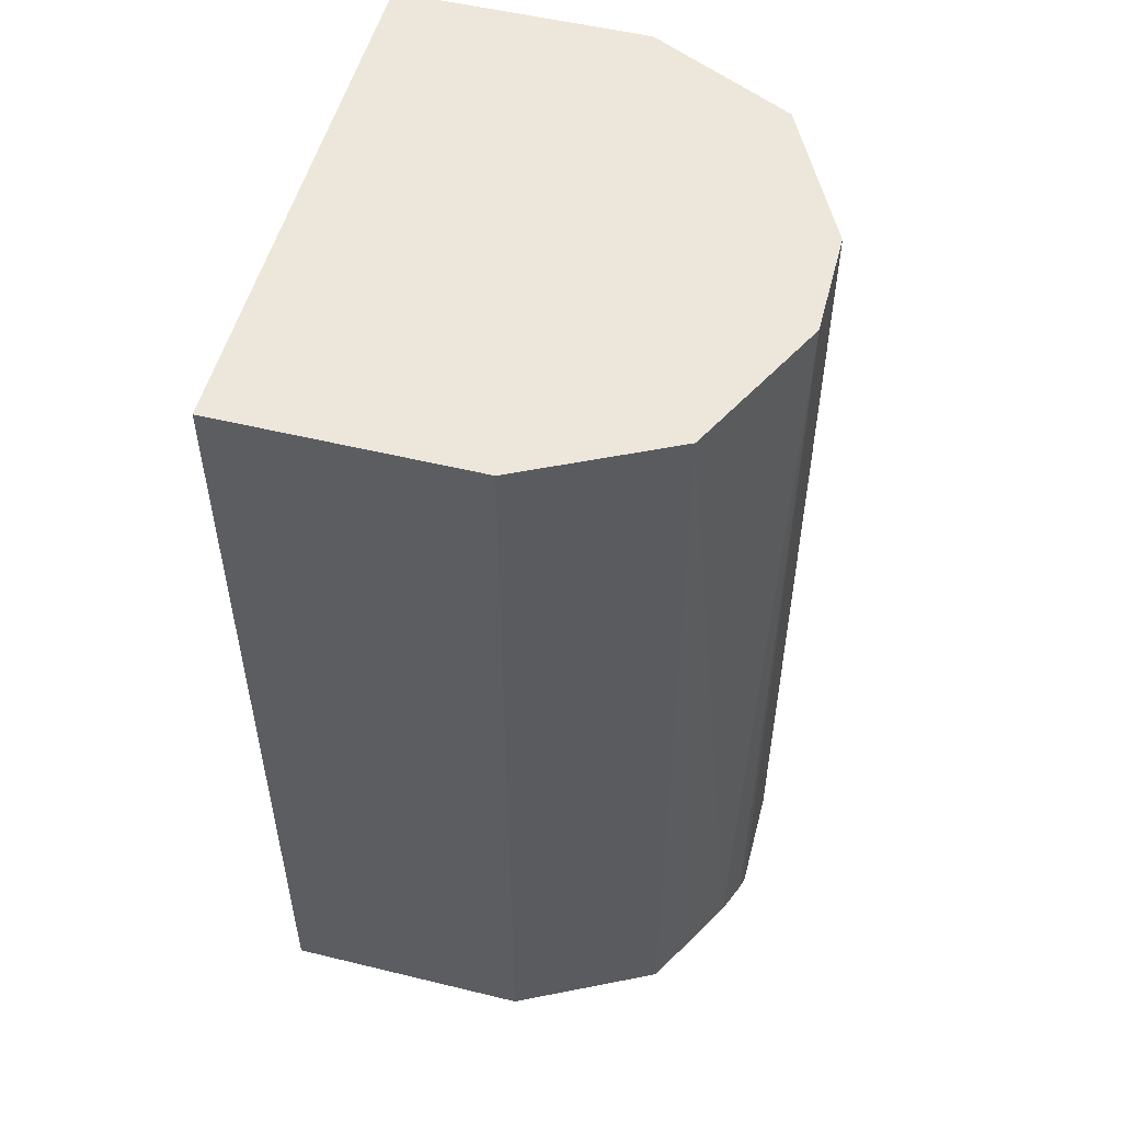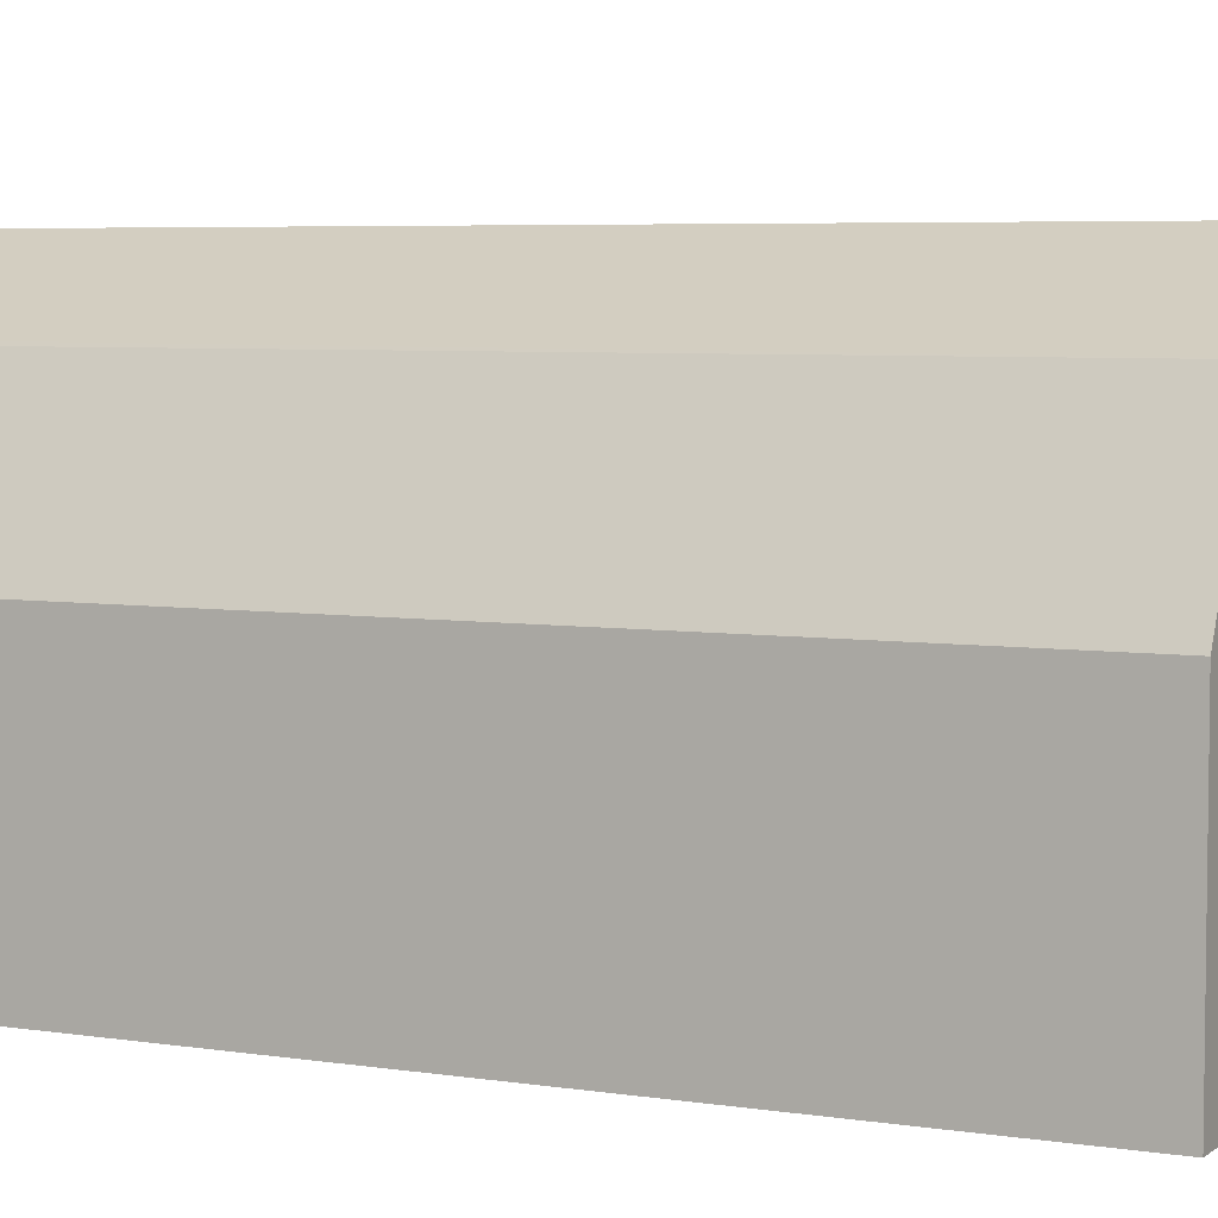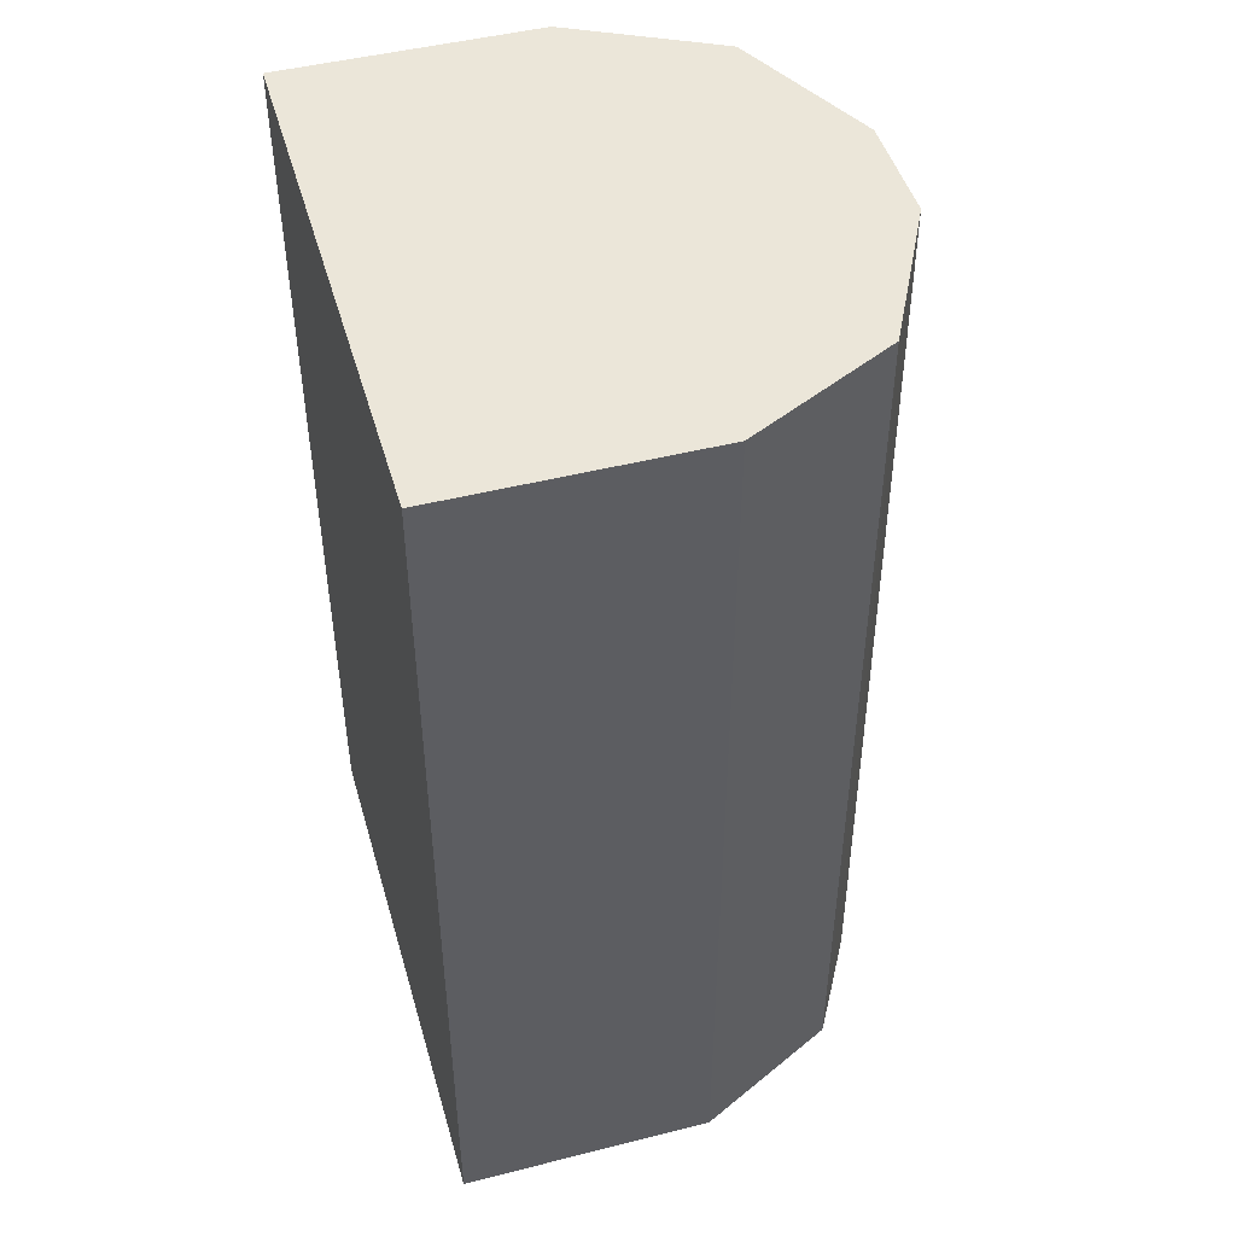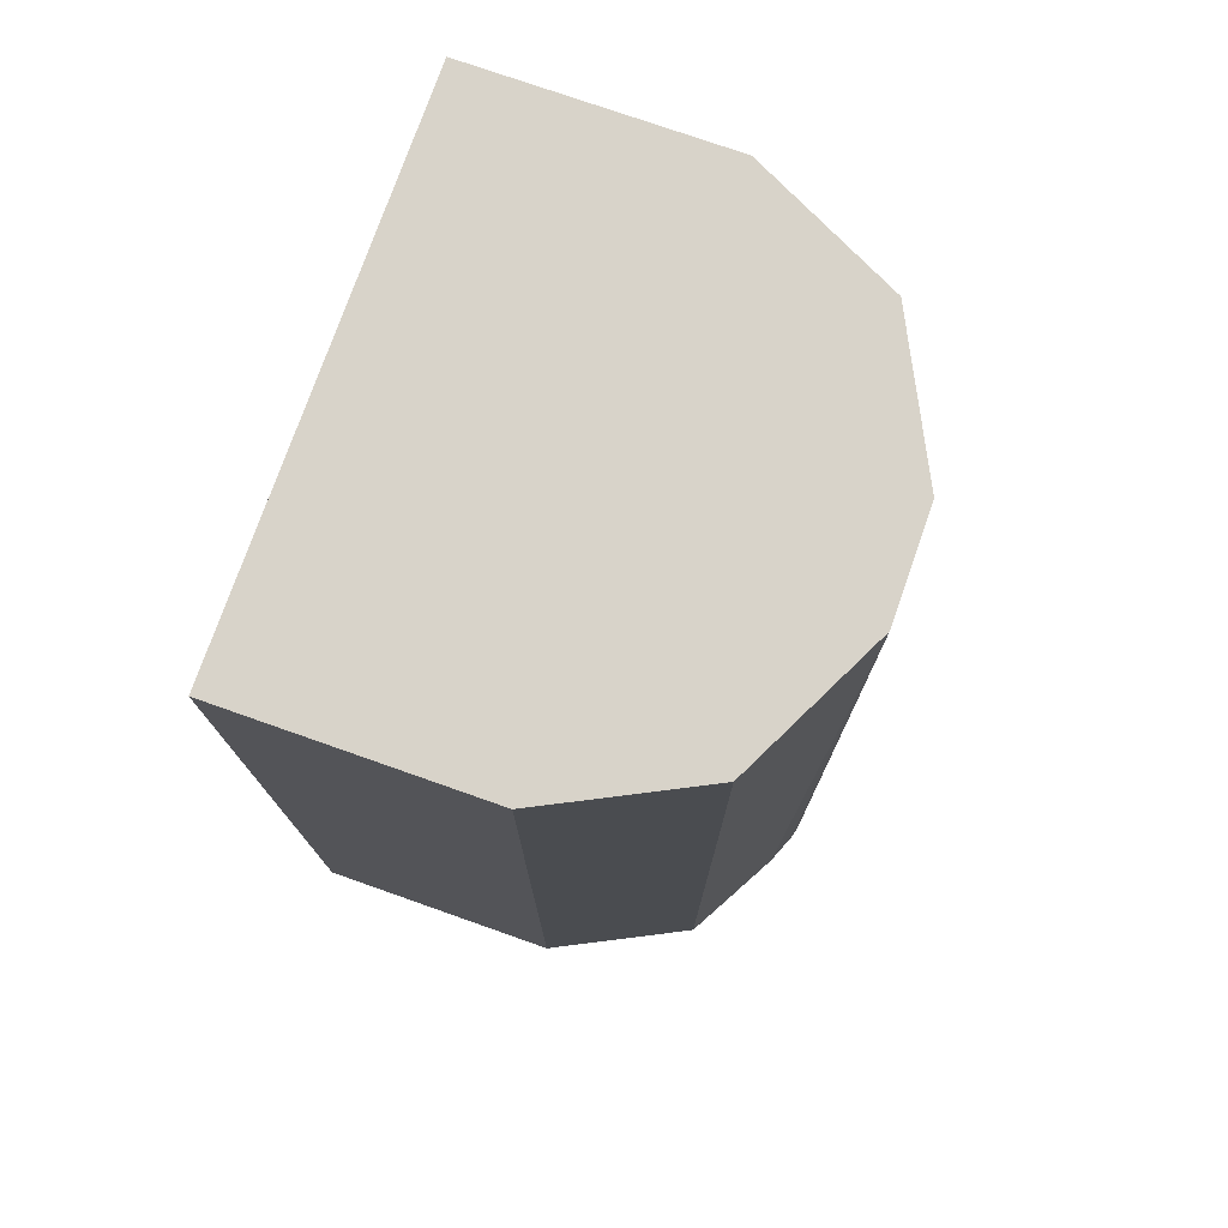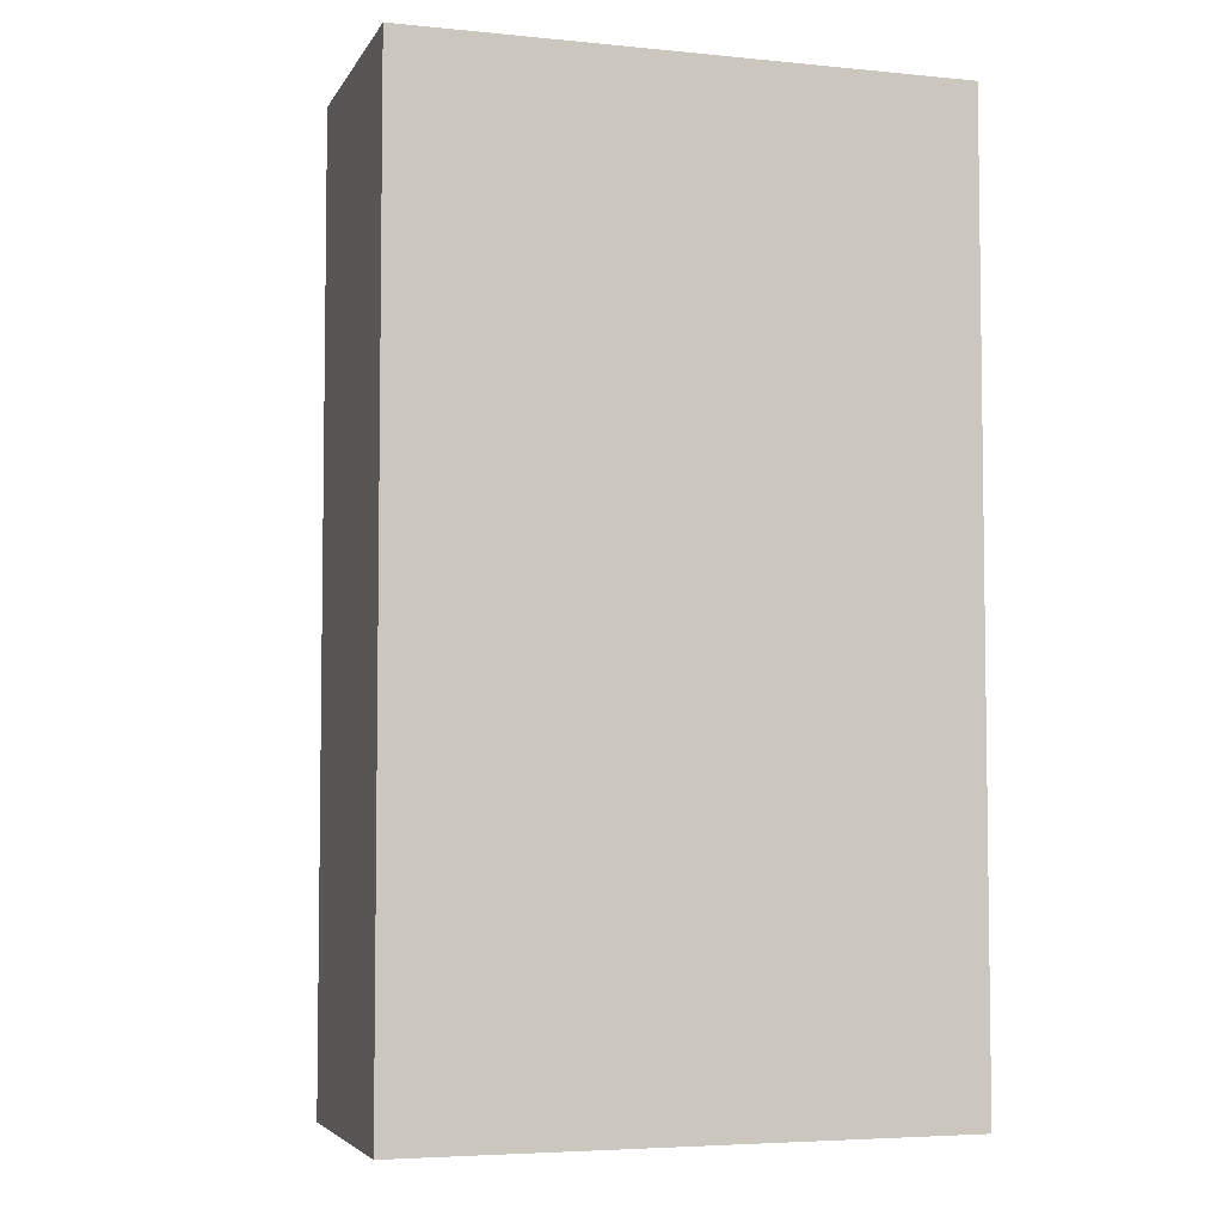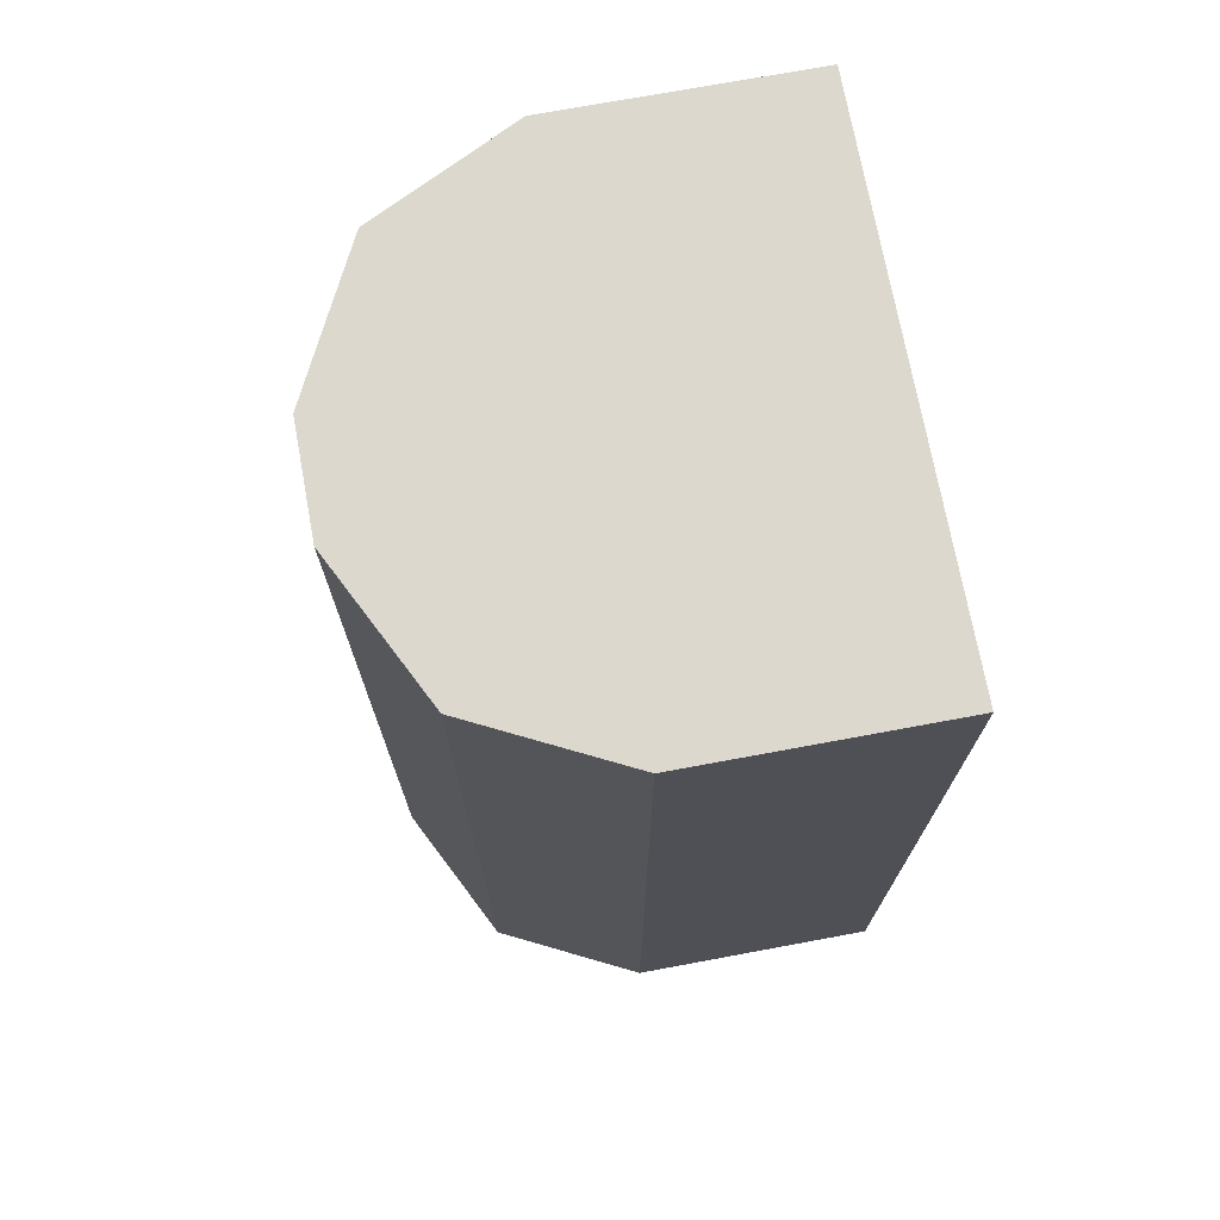
<metadata>
{"format":"obj","ext":"obj","renderer":"f3d","projection":"perspective","resolution":1024,"background":"white","views":[{"elev":53.0,"azim":104.6,"up":"+Z"},{"elev":5.2,"azim":-63.7,"up":"+Y"},{"elev":47.3,"azim":74.1,"up":"+Z"},{"elev":76.0,"azim":109.4,"up":"+Z"},{"elev":-4.9,"azim":-17.2,"up":"+Z"},{"elev":72.6,"azim":-100.5,"up":"+Z"}]}
</metadata>
<code>
v 0.1641 0.307 0.2287
v 0.4923 0.307 0.2287
v 0.1641 0.4594 0.2287
v 0.1641 0.307 -0.3341
v 0.4923 0.4594 0.2287
v 0.4923 0.307 -0.3341
v 0.1973 0.5258 0.2287
v 0.188 0.5072 -0.3341
v 0.1641 0.4594 -0.3341
v 0.4594 0.5251 0.2287
v 0.4923 0.4594 -0.3341
v 0.2079 0.547 0.2287
v 0.2079 0.547 -0.3341
v 0.4485 0.547 0.2287
v 0.4594 0.5251 -0.3341
v 0.4565 0.531 -0.3341
v 0.2086 0.5473 0.2287
v 0.2118 0.549 -0.3341
v 0.4277 0.5574 0.2287
v 0.4485 0.547 -0.3341
v 0.4266 0.5592 -0.3341
v 0.3875 0.5809 -0.3341
v 0.2523 0.5692 0.2287
v 0.2954 0.5907 -0.3341
v 0.2954 0.5907 0.2287
v 0.361 0.5907 0.2287
v 0.3678 0.589 -0.3341
v 0.361 0.5907 -0.3341
f 4 16 15
f 10 16 14
f 4 15 11
f 4 11 6
f 5 11 15
f 5 15 10
f 7 12 13
f 4 20 16
f 7 13 8
f 10 15 16
f 12 17 13
f 17 23 18
f 14 16 20
f 14 20 21
f 14 21 22
f 14 22 19
f 18 23 25
f 18 25 24
f 19 22 26
f 22 27 26
f 24 25 26
f 24 26 28
f 26 27 28
f 4 21 20
f 13 17 18
f 4 22 21
f 3 7 8
f 4 28 27
f 4 27 22
f 1 2 5
f 1 5 10
f 1 14 19
f 1 19 26
f 1 26 25
f 1 25 23
f 1 23 17
f 1 17 12
f 1 12 7
f 1 7 3
f 1 10 14
f 1 9 4
f 1 3 9
f 4 18 24
f 4 8 13
f 4 9 8
f 4 13 18
f 2 11 5
f 2 6 11
f 1 6 2
f 1 4 6
f 3 8 9
f 4 24 28

</code>
